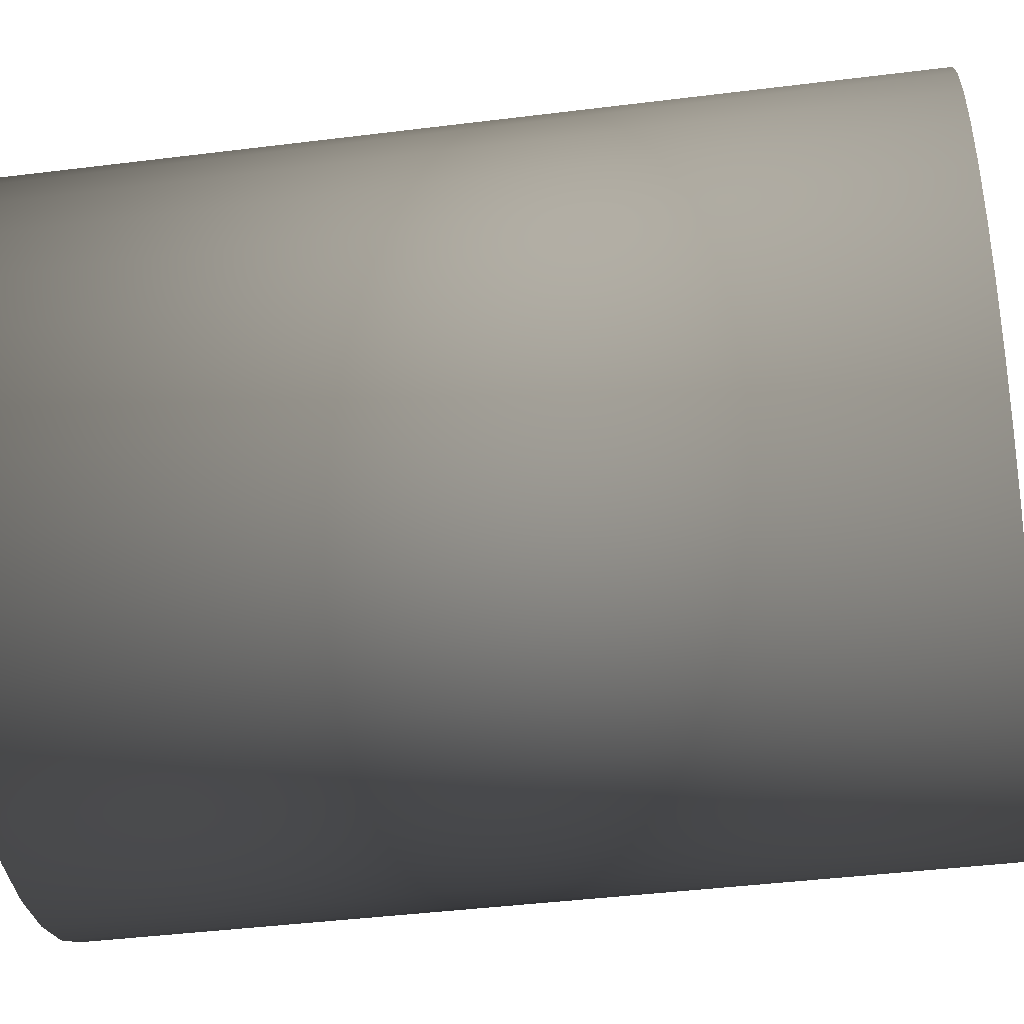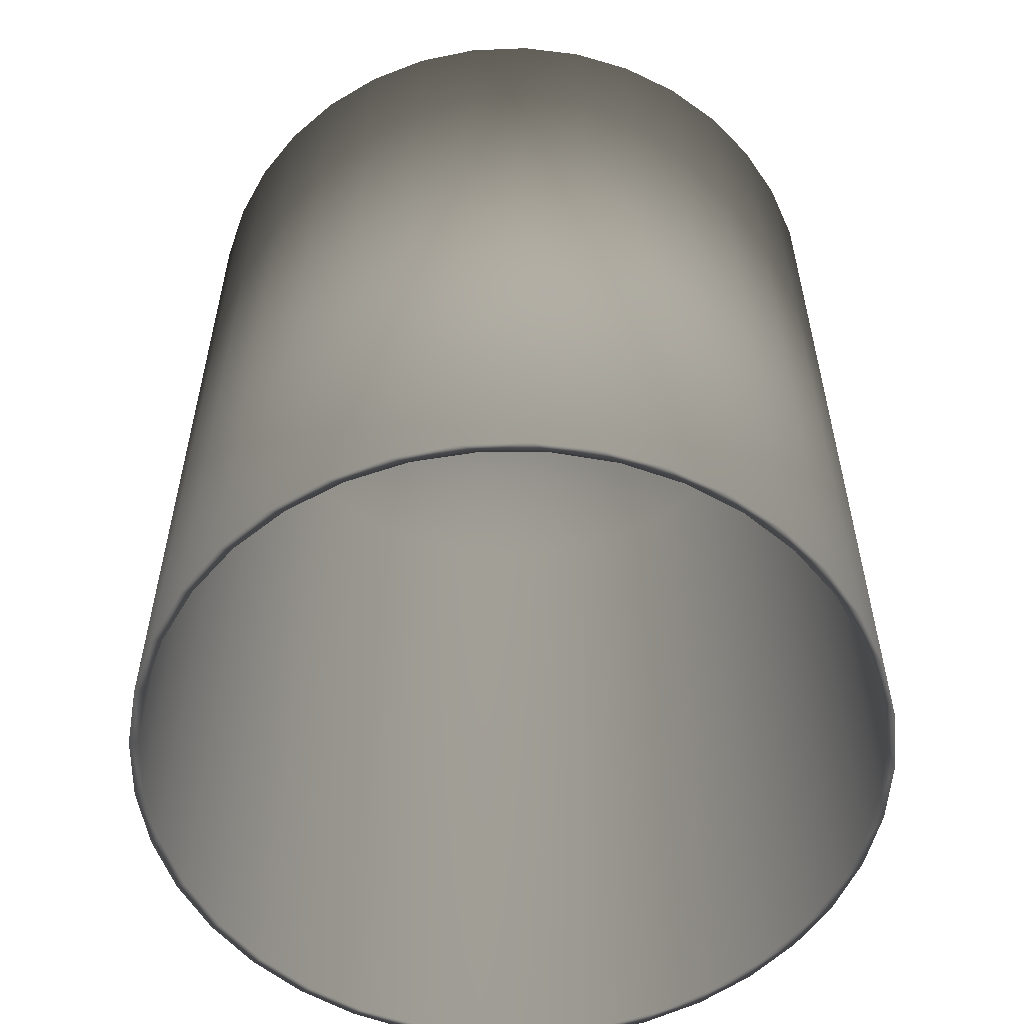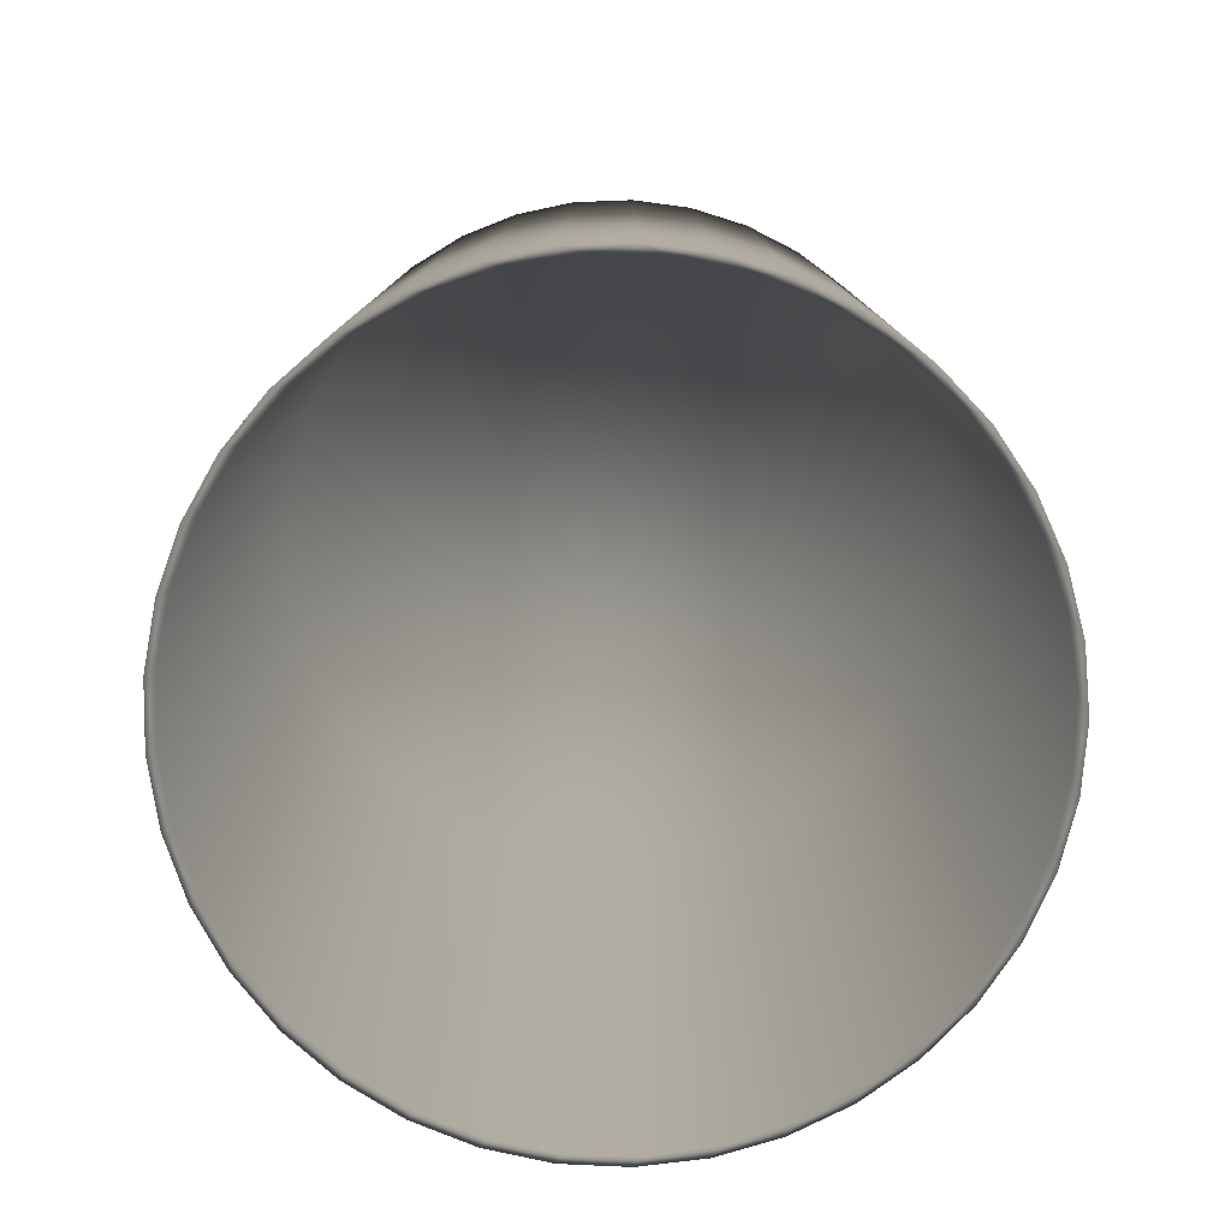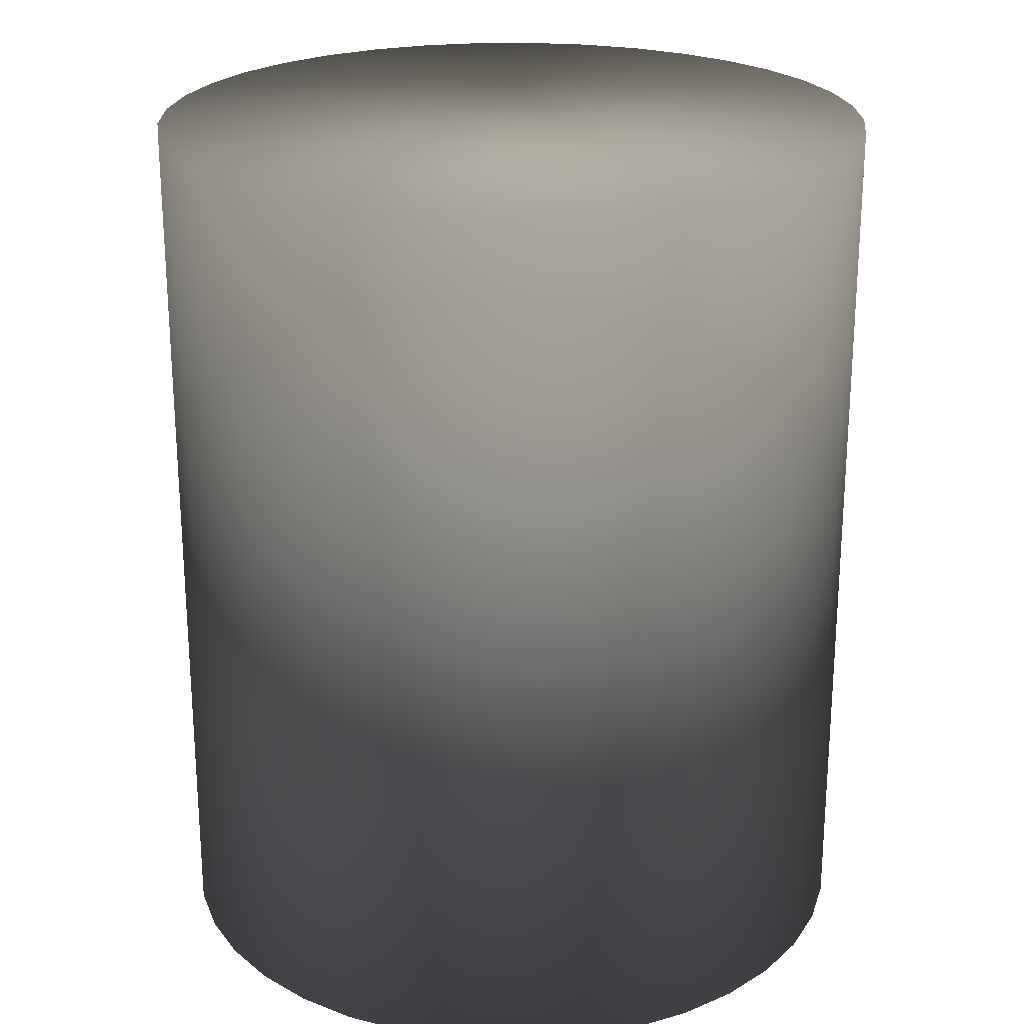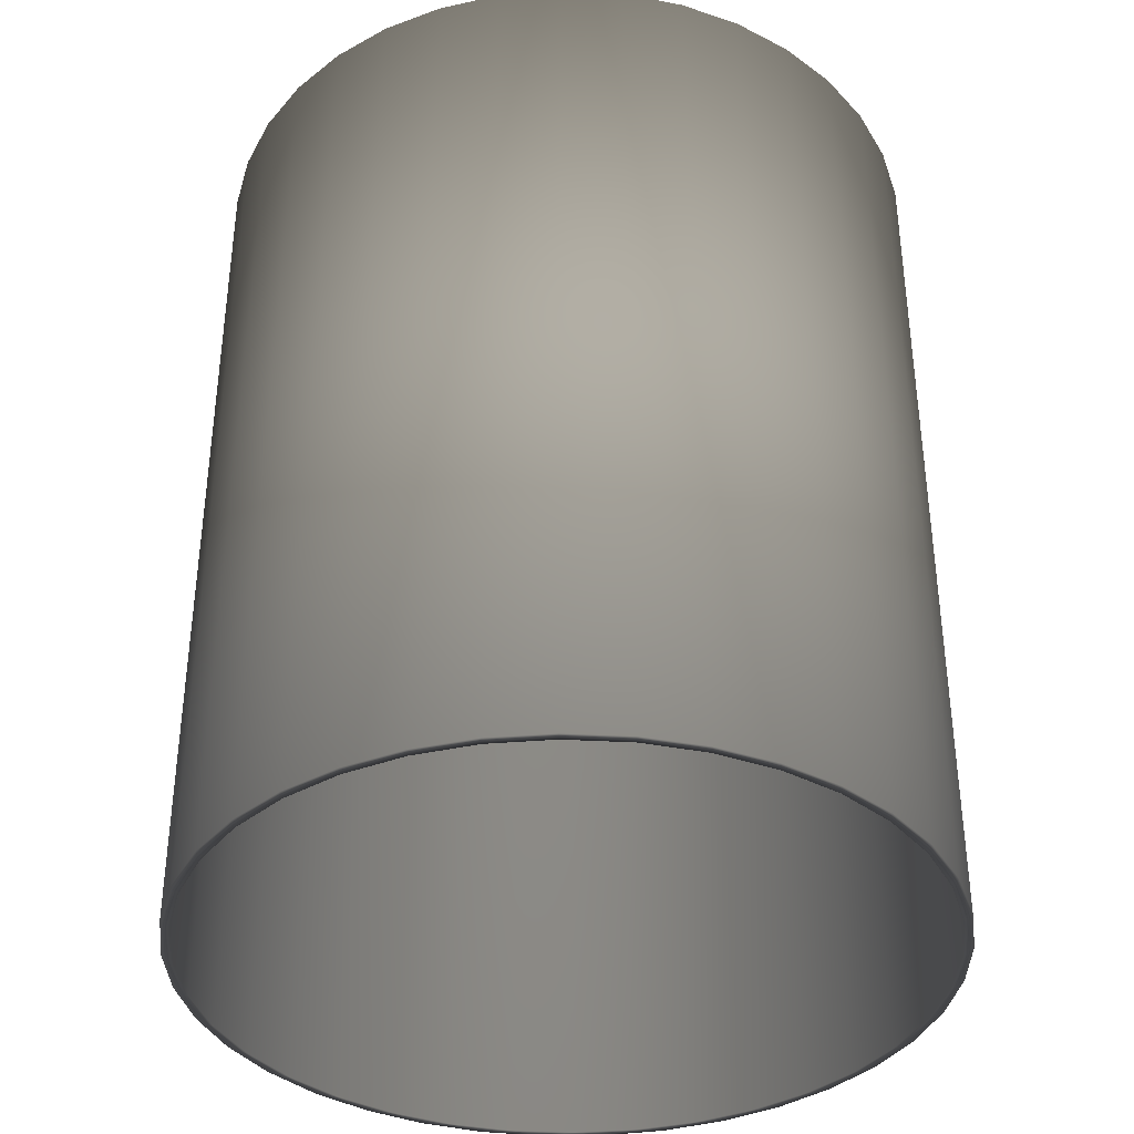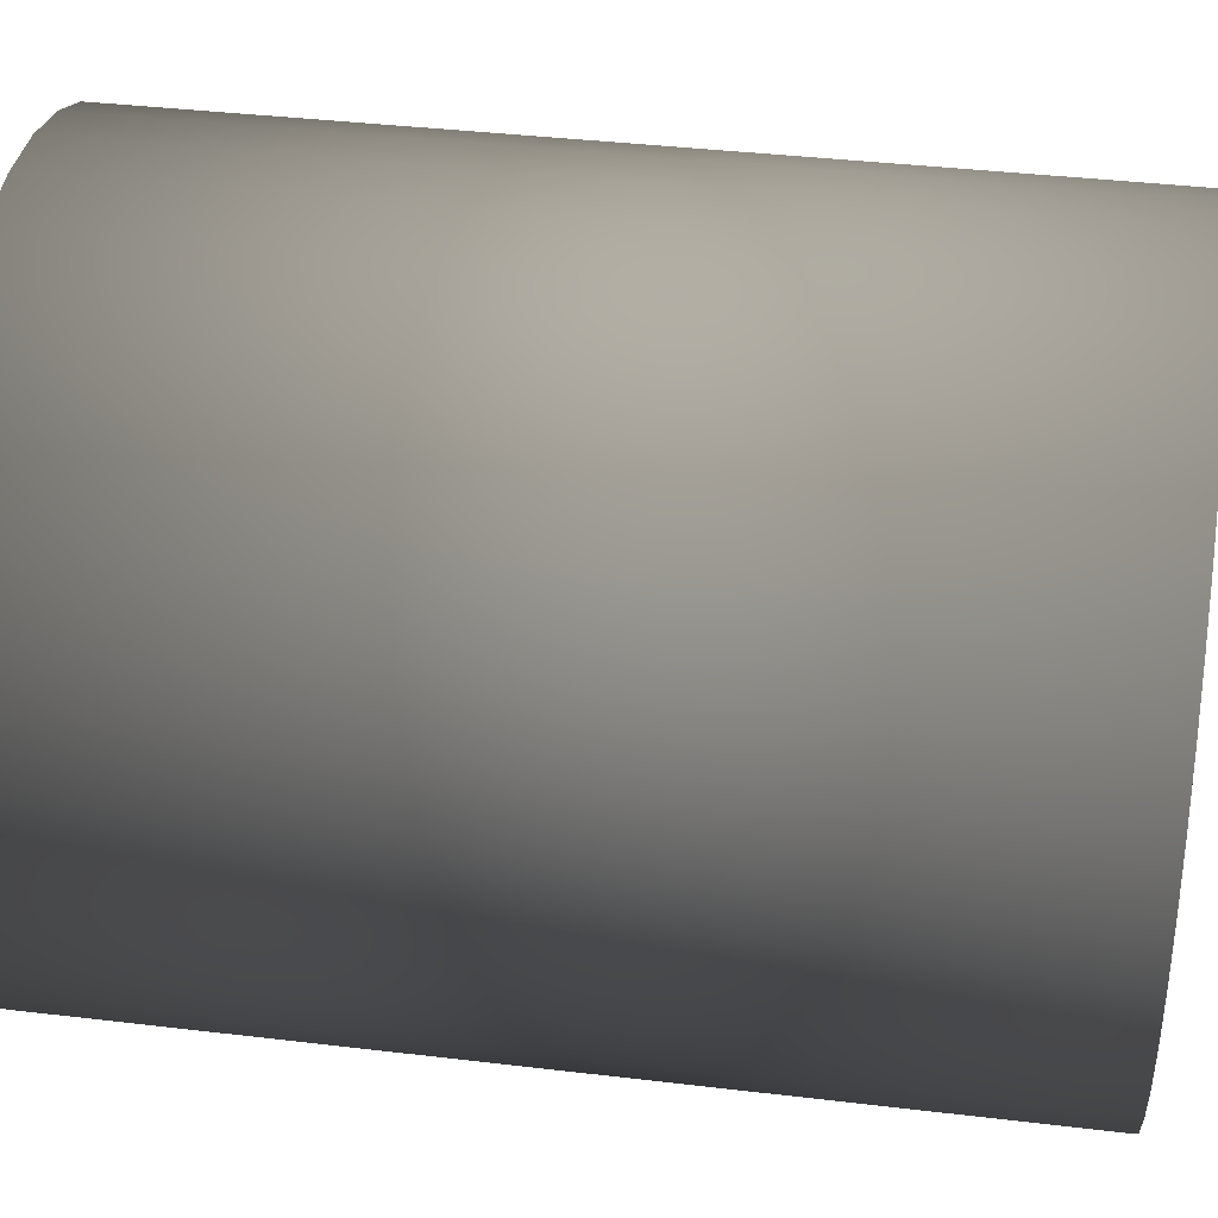
<metadata>
{"format":"obj","ext":"obj","renderer":"f3d","projection":"perspective","resolution":1024,"background":"white","views":[{"elev":-42.3,"azim":-81.5,"up":"+Y"},{"elev":-56.7,"azim":14.7,"up":"+Z"},{"elev":-79.7,"azim":43.5,"up":"+Z"},{"elev":23.3,"azim":-139.8,"up":"+Z"},{"elev":-37.5,"azim":-89.0,"up":"+Z"},{"elev":37.6,"azim":-81.3,"up":"+Y"}]}
</metadata>
<code>
v -200 -0 495 0.7529 0.7529 0.7529
v -197 34.73 495 0.7529 0.7529 0.7529
v -187.9 68.4 495 0.7529 0.7529 0.7529
v -173.2 100 495 0.7529 0.7529 0.7529
v -153.2 128.6 495 0.7529 0.7529 0.7529
v -128.6 153.2 495 0.7529 0.7529 0.7529
v -100 173.2 495 0.7529 0.7529 0.7529
v -68.4 187.9 495 0.7529 0.7529 0.7529
v -34.73 197 495 0.7529 0.7529 0.7529
v 0 200 495 0.7529 0.7529 0.7529
v 34.73 197 495 0.7529 0.7529 0.7529
v 68.4 187.9 495 0.7529 0.7529 0.7529
v 100 173.2 495 0.7529 0.7529 0.7529
v 128.6 153.2 495 0.7529 0.7529 0.7529
v 153.2 128.6 495 0.7529 0.7529 0.7529
v 173.2 100 495 0.7529 0.7529 0.7529
v 187.9 68.4 495 0.7529 0.7529 0.7529
v 197 34.73 495 0.7529 0.7529 0.7529
v 200 0 495 0.7529 0.7529 0.7529
v 197 -34.73 495 0.7529 0.7529 0.7529
v 187.9 -68.4 495 0.7529 0.7529 0.7529
v 173.2 -100 495 0.7529 0.7529 0.7529
v 153.2 -128.6 495 0.7529 0.7529 0.7529
v 128.6 -153.2 495 0.7529 0.7529 0.7529
v 100 -173.2 495 0.7529 0.7529 0.7529
v 68.4 -187.9 495 0.7529 0.7529 0.7529
v 34.73 -197 495 0.7529 0.7529 0.7529
v 0 -200 495 0.7529 0.7529 0.7529
v -34.73 -197 495 0.7529 0.7529 0.7529
v -68.4 -187.9 495 0.7529 0.7529 0.7529
v -100 -173.2 495 0.7529 0.7529 0.7529
v -128.6 -153.2 495 0.7529 0.7529 0.7529
v -153.2 -128.6 495 0.7529 0.7529 0.7529
v -173.2 -100 495 0.7529 0.7529 0.7529
v -187.9 -68.4 495 0.7529 0.7529 0.7529
v -197 -34.73 495 0.7529 0.7529 0.7529
v -200 -0 0 0.7529 0.7529 0.7529
v -197 34.73 0 0.7529 0.7529 0.7529
v -187.9 68.4 0 0.7529 0.7529 0.7529
v -173.2 100 0 0.7529 0.7529 0.7529
v -153.2 128.6 0 0.7529 0.7529 0.7529
v -128.6 153.2 0 0.7529 0.7529 0.7529
v -100 173.2 0 0.7529 0.7529 0.7529
v -68.4 187.9 0 0.7529 0.7529 0.7529
v -34.73 197 0 0.7529 0.7529 0.7529
v 0 200 0 0.7529 0.7529 0.7529
v 34.73 197 0 0.7529 0.7529 0.7529
v 68.4 187.9 0 0.7529 0.7529 0.7529
v 100 173.2 0 0.7529 0.7529 0.7529
v 128.6 153.2 0 0.7529 0.7529 0.7529
v 153.2 128.6 0 0.7529 0.7529 0.7529
v 173.2 100 0 0.7529 0.7529 0.7529
v 187.9 68.4 0 0.7529 0.7529 0.7529
v 197 34.73 0 0.7529 0.7529 0.7529
v 200 0 0 0.7529 0.7529 0.7529
v 197 -34.73 0 0.7529 0.7529 0.7529
v 187.9 -68.4 0 0.7529 0.7529 0.7529
v 173.2 -100 0 0.7529 0.7529 0.7529
v 153.2 -128.6 0 0.7529 0.7529 0.7529
v 128.6 -153.2 0 0.7529 0.7529 0.7529
v 100 -173.2 0 0.7529 0.7529 0.7529
v 68.4 -187.9 0 0.7529 0.7529 0.7529
v 34.73 -197 0 0.7529 0.7529 0.7529
v 0 -200 0 0.7529 0.7529 0.7529
v -34.73 -197 0 0.7529 0.7529 0.7529
v -68.4 -187.9 0 0.7529 0.7529 0.7529
v -100 -173.2 0 0.7529 0.7529 0.7529
v -128.6 -153.2 0 0.7529 0.7529 0.7529
v -153.2 -128.6 0 0.7529 0.7529 0.7529
v -173.2 -100 0 0.7529 0.7529 0.7529
v -187.9 -68.4 0 0.7529 0.7529 0.7529
v -197 -34.73 0 0.7529 0.7529 0.7529
v -205 -0 500 0.7529 0.7529 0.7529
v -202.1 34.65 500 0.7529 0.7529 0.7529
v -193.3 68.29 500 0.7529 0.7529 0.7529
v -179 99.98 500 0.7529 0.7529 0.7529
v -159.5 128.8 500 0.7529 0.7529 0.7529
v -135.4 153.9 500 0.7529 0.7529 0.7529
v -107.5 174.6 500 0.7529 0.7529 0.7529
v -76.44 190.2 500 0.7529 0.7529 0.7529
v -43.19 200.4 500 0.7529 0.7529 0.7529
v -8.7 204.8 500 0.7529 0.7529 0.7529
v 26.04 203.3 500 0.7529 0.7529 0.7529
v 60.03 196 500 0.7529 0.7529 0.7529
v 92.29 183 500 0.7529 0.7529 0.7529
v 121.9 164.8 500 0.7529 0.7529 0.7529
v 148 141.8 500 0.7529 0.7529 0.7529
v 169.8 114.8 500 0.7529 0.7529 0.7529
v 186.8 84.44 500 0.7529 0.7529 0.7529
v 198.4 51.66 500 0.7529 0.7529 0.7529
v 204.3 17.39 500 0.7529 0.7529 0.7529
v 204.3 -17.39 500 0.7529 0.7529 0.7529
v 198.4 -51.66 500 0.7529 0.7529 0.7529
v 186.8 -84.44 500 0.7529 0.7529 0.7529
v 169.8 -114.8 500 0.7529 0.7529 0.7529
v 148 -141.8 500 0.7529 0.7529 0.7529
v 121.9 -164.8 500 0.7529 0.7529 0.7529
v 92.29 -183 500 0.7529 0.7529 0.7529
v 60.03 -196 500 0.7529 0.7529 0.7529
v 26.04 -203.3 500 0.7529 0.7529 0.7529
v -8.7 -204.8 500 0.7529 0.7529 0.7529
v -43.19 -200.4 500 0.7529 0.7529 0.7529
v -76.44 -190.2 500 0.7529 0.7529 0.7529
v -107.5 -174.6 500 0.7529 0.7529 0.7529
v -135.4 -153.9 500 0.7529 0.7529 0.7529
v -159.5 -128.8 500 0.7529 0.7529 0.7529
v -179 -99.98 500 0.7529 0.7529 0.7529
v -193.3 -68.29 500 0.7529 0.7529 0.7529
v -202.1 -34.65 500 0.7529 0.7529 0.7529
v -205 -0 0 0.7529 0.7529 0.7529
v -202.1 -34.65 0 0.7529 0.7529 0.7529
v -193.3 -68.29 0 0.7529 0.7529 0.7529
v -179 -99.98 0 0.7529 0.7529 0.7529
v -159.5 -128.8 0 0.7529 0.7529 0.7529
v -135.4 -153.9 0 0.7529 0.7529 0.7529
v -107.5 -174.6 0 0.7529 0.7529 0.7529
v -76.44 -190.2 0 0.7529 0.7529 0.7529
v -43.19 -200.4 0 0.7529 0.7529 0.7529
v -8.7 -204.8 0 0.7529 0.7529 0.7529
v 26.04 -203.3 0 0.7529 0.7529 0.7529
v 60.03 -196 0 0.7529 0.7529 0.7529
v 92.29 -183 0 0.7529 0.7529 0.7529
v 121.9 -164.8 0 0.7529 0.7529 0.7529
v 148 -141.8 0 0.7529 0.7529 0.7529
v 169.8 -114.8 0 0.7529 0.7529 0.7529
v 186.8 -84.44 0 0.7529 0.7529 0.7529
v 198.4 -51.66 0 0.7529 0.7529 0.7529
v 204.3 -17.39 0 0.7529 0.7529 0.7529
v 204.3 17.39 0 0.7529 0.7529 0.7529
v 198.4 51.66 0 0.7529 0.7529 0.7529
v 186.8 84.44 0 0.7529 0.7529 0.7529
v 169.8 114.8 0 0.7529 0.7529 0.7529
v 148 141.8 0 0.7529 0.7529 0.7529
v 121.9 164.8 0 0.7529 0.7529 0.7529
v 92.29 183 0 0.7529 0.7529 0.7529
v 60.03 196 0 0.7529 0.7529 0.7529
v 26.04 203.3 0 0.7529 0.7529 0.7529
v -8.7 204.8 0 0.7529 0.7529 0.7529
v -43.19 200.4 0 0.7529 0.7529 0.7529
v -76.44 190.2 0 0.7529 0.7529 0.7529
v -107.5 174.6 0 0.7529 0.7529 0.7529
v -135.4 153.9 0 0.7529 0.7529 0.7529
v -159.5 128.8 0 0.7529 0.7529 0.7529
v -179 99.98 0 0.7529 0.7529 0.7529
v -193.3 68.29 0 0.7529 0.7529 0.7529
v -202.1 34.65 0 0.7529 0.7529 0.7529
f 2 18 1
f 1 18 19
f 1 19 36
f 36 19 20
f 36 20 35
f 35 20 21
f 35 21 34
f 34 21 22
f 34 22 33
f 33 22 23
f 33 23 32
f 32 23 24
f 32 24 31
f 31 24 25
f 31 25 30
f 30 25 26
f 30 26 29
f 29 26 27
f 29 27 28
f 18 2 17
f 17 2 3
f 17 3 16
f 16 3 4
f 16 4 15
f 15 4 5
f 15 5 14
f 14 5 6
f 14 6 13
f 13 6 7
f 13 7 12
f 12 7 8
f 12 8 11
f 11 8 9
f 11 9 10
f 36 72 1
f 1 72 37
f 1 37 2
f 2 37 38
f 2 38 3
f 3 38 39
f 3 39 4
f 4 39 40
f 4 40 5
f 5 40 41
f 5 41 6
f 6 41 42
f 6 42 7
f 7 42 43
f 7 43 8
f 8 43 44
f 8 44 9
f 9 44 45
f 9 45 10
f 10 45 46
f 10 46 11
f 11 46 47
f 11 47 12
f 12 47 48
f 12 48 13
f 13 48 49
f 13 49 14
f 14 49 50
f 14 50 15
f 15 50 51
f 15 51 16
f 16 51 52
f 16 52 17
f 17 52 53
f 17 53 18
f 18 53 54
f 18 54 19
f 19 54 55
f 19 55 20
f 20 55 56
f 20 56 21
f 21 56 57
f 21 57 22
f 22 57 58
f 22 58 23
f 23 58 59
f 23 59 24
f 24 59 60
f 24 60 25
f 25 60 61
f 25 61 26
f 26 61 62
f 26 62 27
f 27 62 63
f 27 63 28
f 28 63 64
f 28 64 29
f 29 64 65
f 29 65 30
f 30 65 66
f 30 66 31
f 31 66 67
f 31 67 32
f 32 67 68
f 32 68 33
f 33 68 69
f 33 69 34
f 34 69 70
f 34 70 35
f 35 70 71
f 35 71 36
f 36 71 72
f 74 146 73
f 73 146 110
f 73 110 109
f 109 110 111
f 109 111 108
f 108 111 112
f 108 112 107
f 107 112 113
f 107 113 106
f 106 113 114
f 106 114 105
f 105 114 115
f 105 115 104
f 104 115 116
f 104 116 103
f 103 116 117
f 103 117 102
f 102 117 118
f 102 118 101
f 101 118 119
f 101 119 100
f 100 119 120
f 100 120 99
f 99 120 121
f 99 121 98
f 98 121 122
f 98 122 97
f 97 122 123
f 97 123 96
f 96 123 124
f 96 124 95
f 95 124 125
f 95 125 94
f 94 125 126
f 94 126 93
f 93 126 127
f 93 127 92
f 92 127 128
f 92 128 91
f 91 128 129
f 91 129 90
f 90 129 130
f 90 130 89
f 89 130 131
f 89 131 88
f 88 131 132
f 88 132 87
f 87 132 133
f 87 133 86
f 86 133 134
f 86 134 85
f 85 134 135
f 85 135 84
f 84 135 136
f 84 136 83
f 83 136 137
f 83 137 82
f 82 137 138
f 82 138 81
f 81 138 139
f 81 139 80
f 80 139 140
f 80 140 79
f 79 140 141
f 79 141 78
f 78 141 142
f 78 142 77
f 77 142 143
f 77 143 76
f 76 143 144
f 76 144 75
f 75 144 145
f 75 145 74
f 74 145 146
f 74 73 95
f 95 73 109
f 95 109 108
f 108 107 95
f 95 107 106
f 95 106 96
f 96 106 105
f 96 105 97
f 97 105 104
f 97 104 98
f 98 104 103
f 98 103 99
f 99 103 102
f 99 102 100
f 100 102 101
f 94 88 95
f 95 88 87
f 95 87 86
f 88 94 89
f 89 94 93
f 89 93 90
f 90 93 92
f 90 92 91
f 86 85 95
f 95 85 84
f 95 84 83
f 83 82 95
f 95 82 81
f 95 81 80
f 80 79 95
f 95 79 78
f 95 78 77
f 77 76 95
f 95 76 75
f 95 75 74
f 72 111 37
f 37 111 110
f 37 110 146
f 111 72 112
f 112 72 71
f 112 71 113
f 113 71 70
f 113 70 114
f 114 70 69
f 114 69 115
f 115 69 68
f 115 68 116
f 116 68 67
f 116 67 117
f 117 67 66
f 117 66 118
f 118 66 65
f 118 65 119
f 119 65 64
f 119 64 120
f 120 64 63
f 120 63 121
f 121 63 62
f 121 62 122
f 122 62 61
f 122 61 123
f 123 61 60
f 123 60 124
f 124 60 59
f 124 59 125
f 125 59 58
f 125 58 126
f 126 58 57
f 126 57 127
f 127 57 56
f 127 56 128
f 128 56 55
f 128 55 129
f 129 55 54
f 129 54 130
f 130 54 53
f 130 53 131
f 131 53 52
f 131 52 132
f 132 52 51
f 132 51 133
f 133 51 50
f 133 50 134
f 134 50 49
f 134 49 135
f 135 49 48
f 135 48 136
f 136 48 47
f 136 47 137
f 137 47 46
f 137 46 138
f 138 46 45
f 138 45 139
f 139 45 44
f 139 44 140
f 140 44 43
f 140 43 141
f 141 43 42
f 141 42 142
f 142 42 41
f 142 41 143
f 143 41 40
f 143 40 144
f 144 40 39
f 144 39 145
f 145 39 38
f 145 38 146
f 146 38 37

</code>
